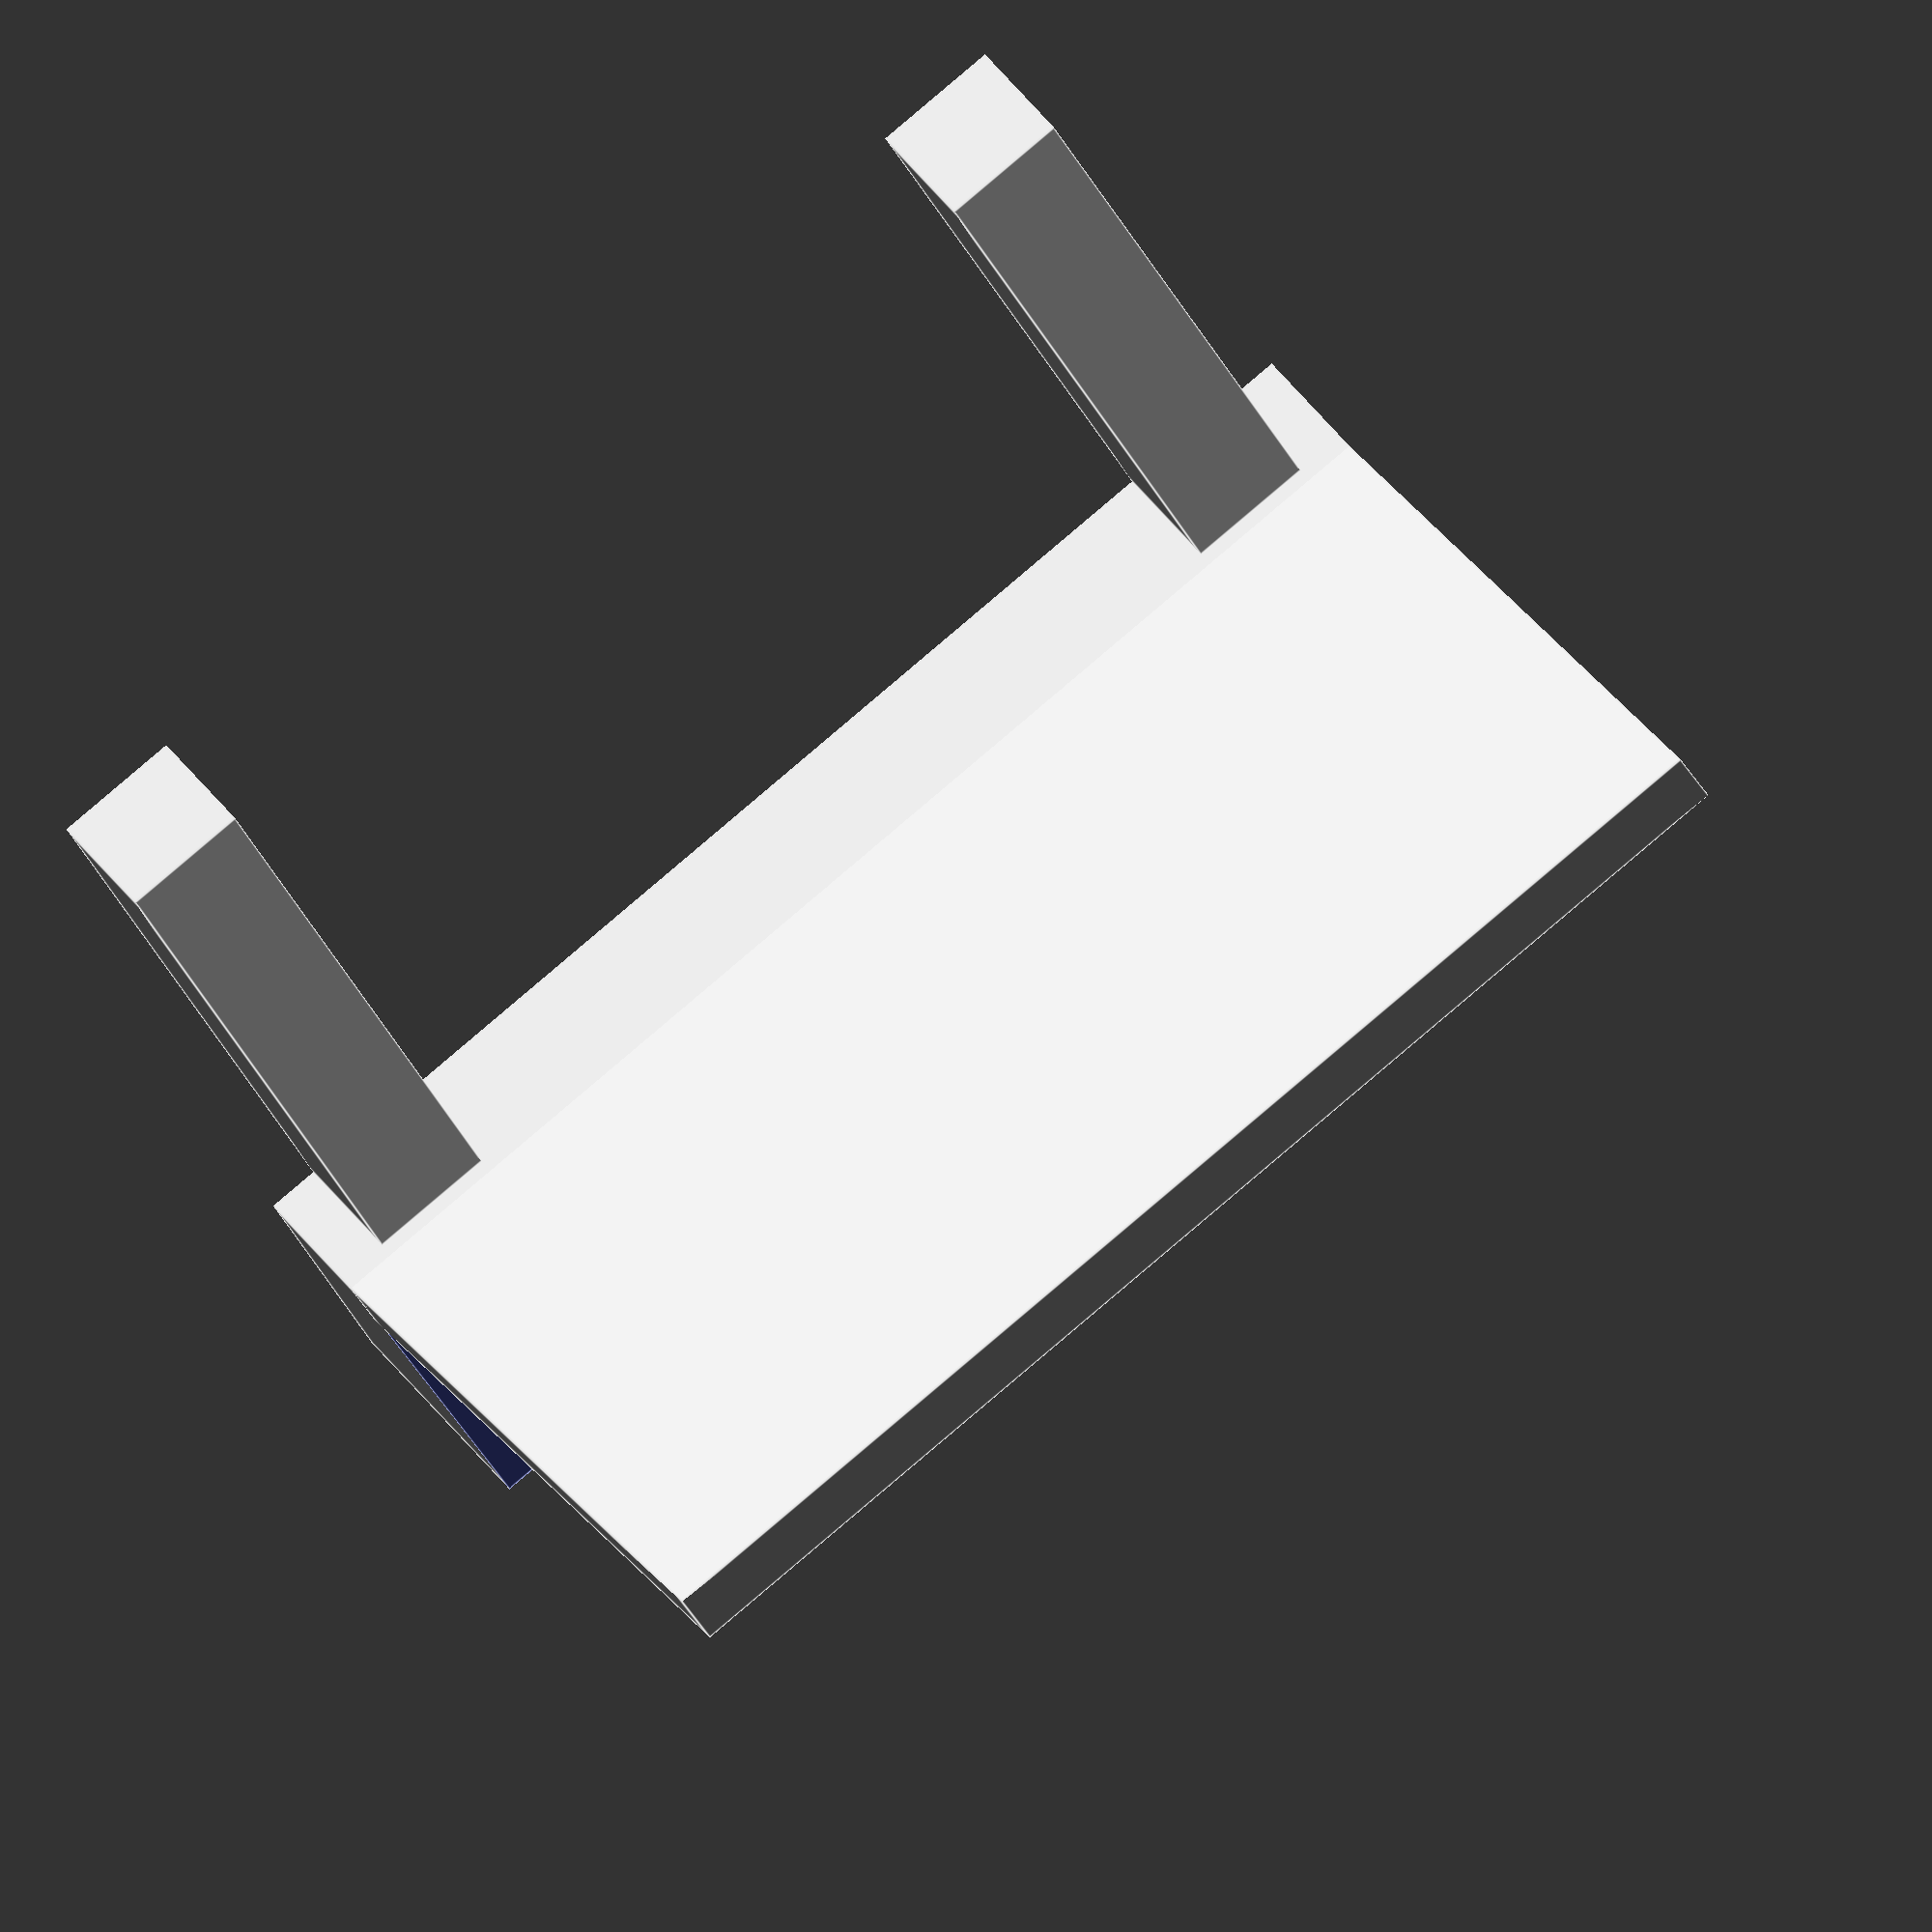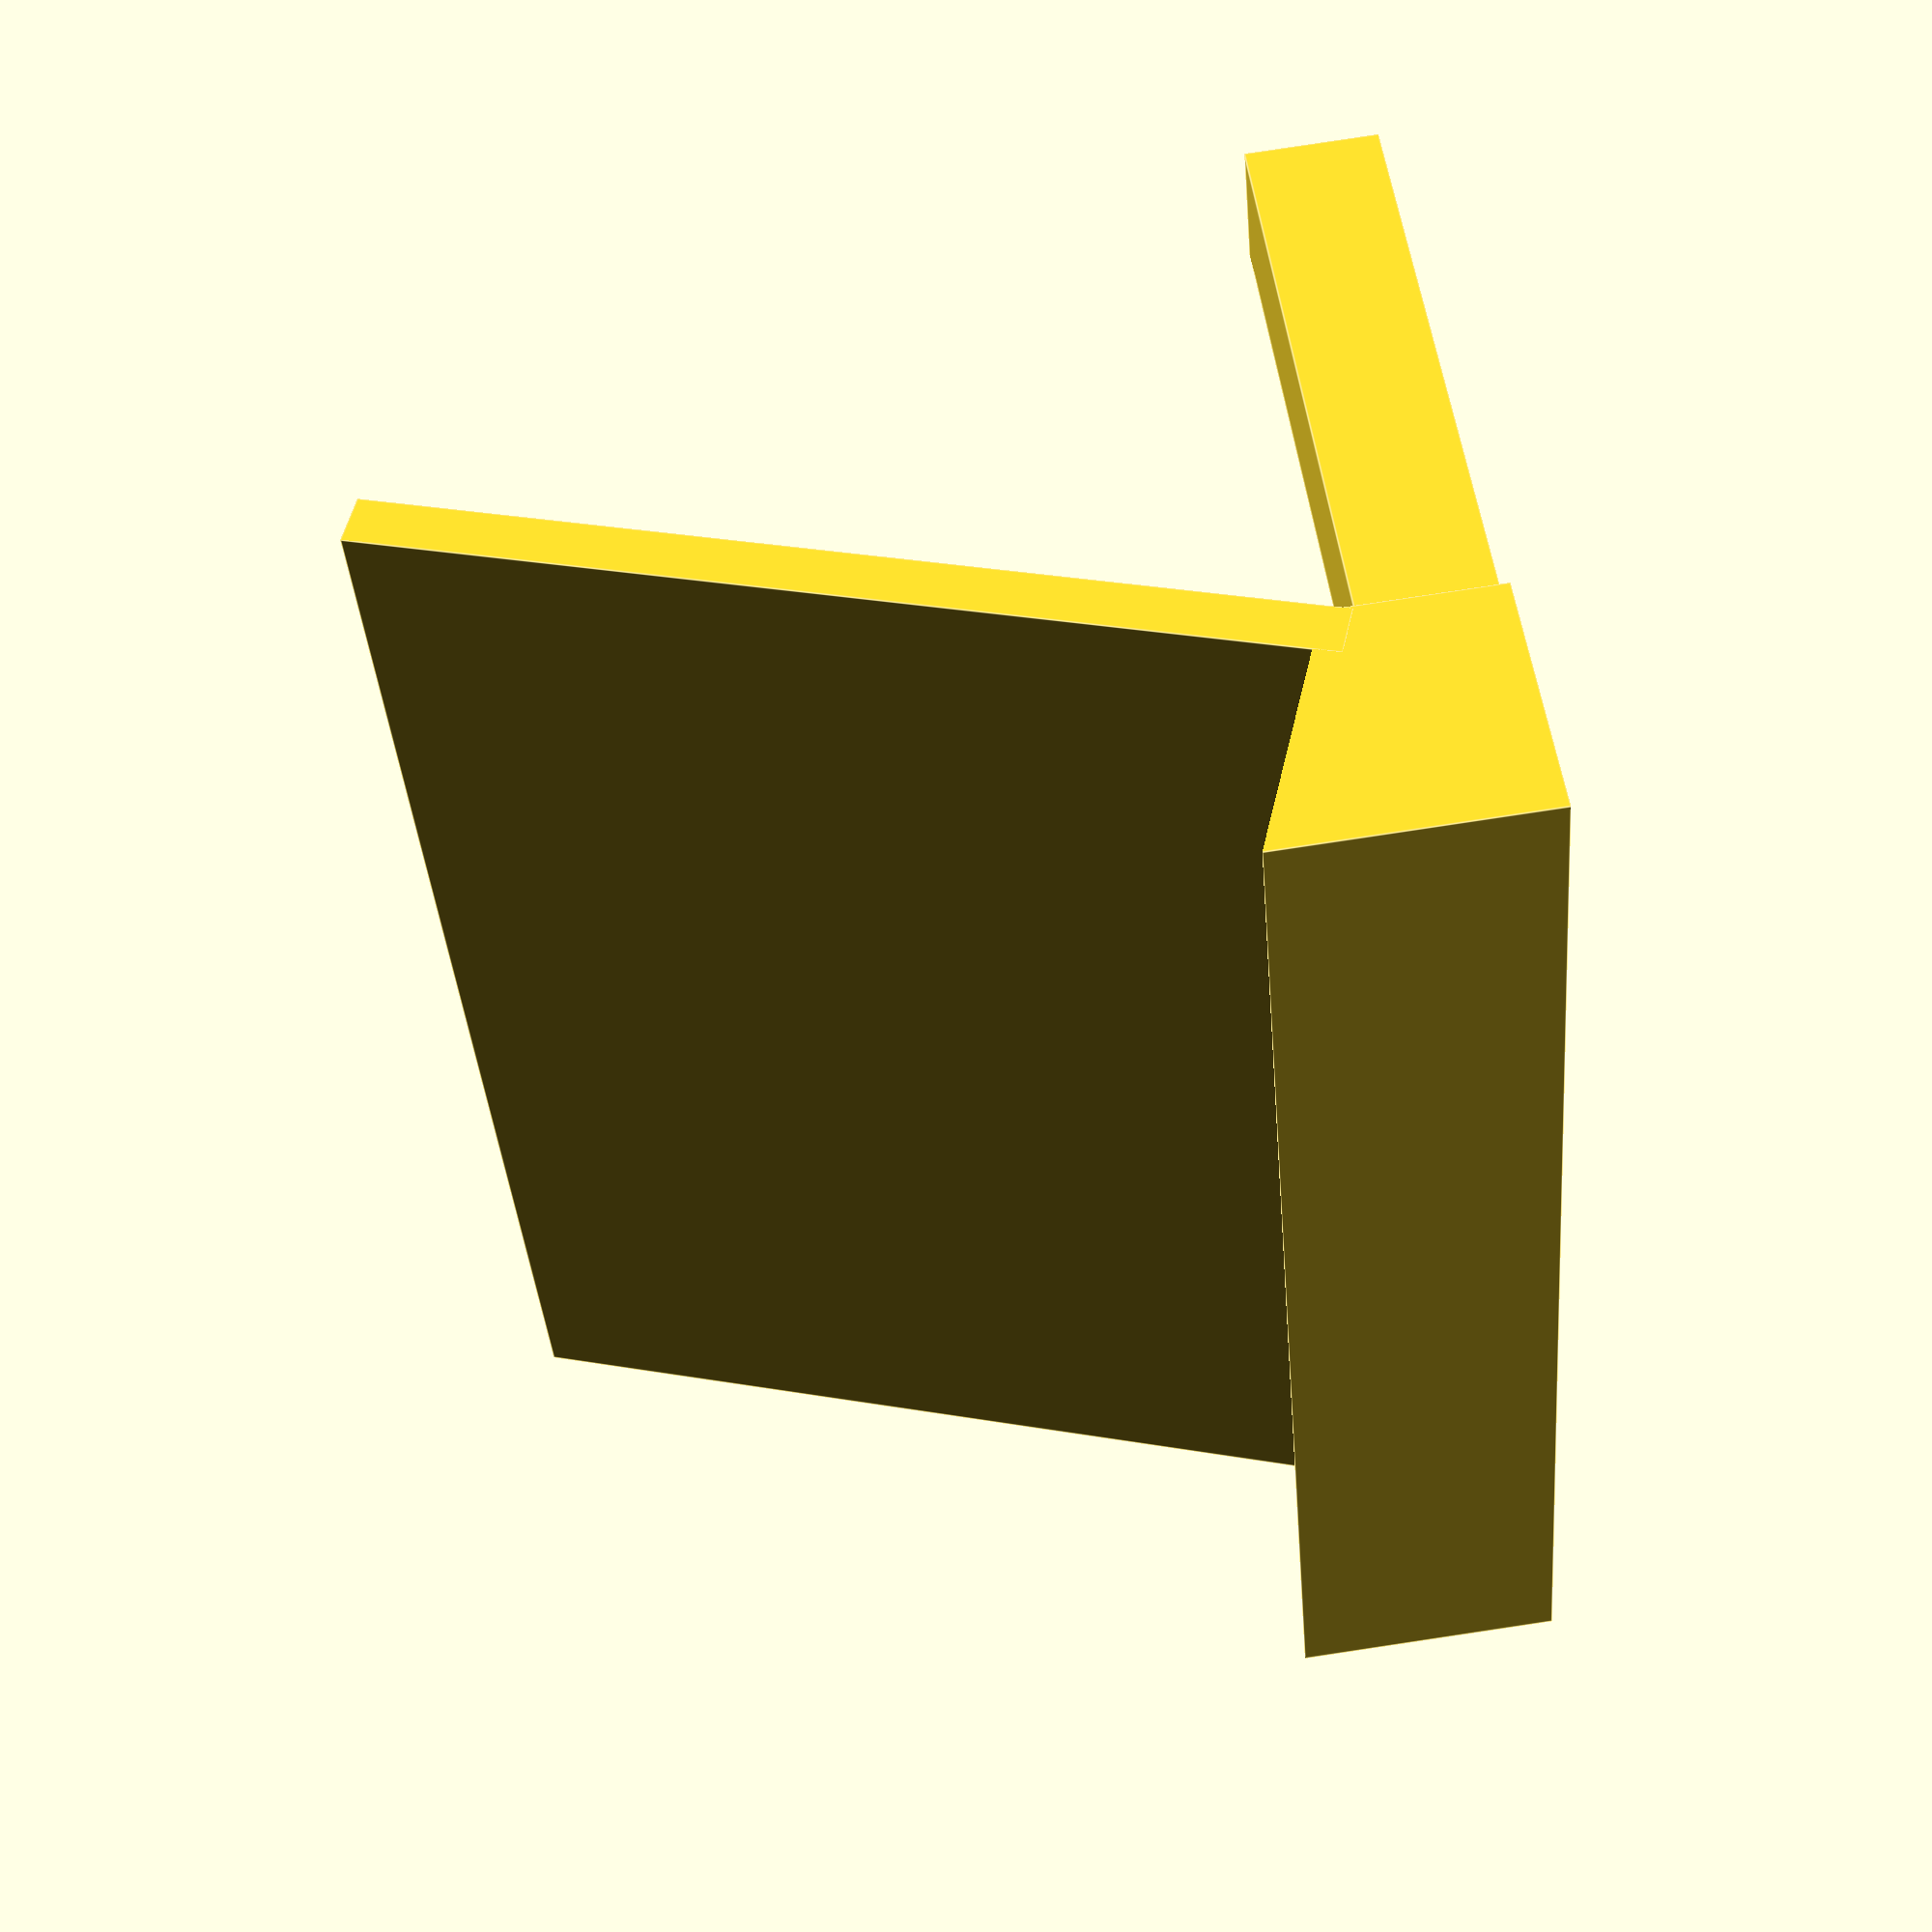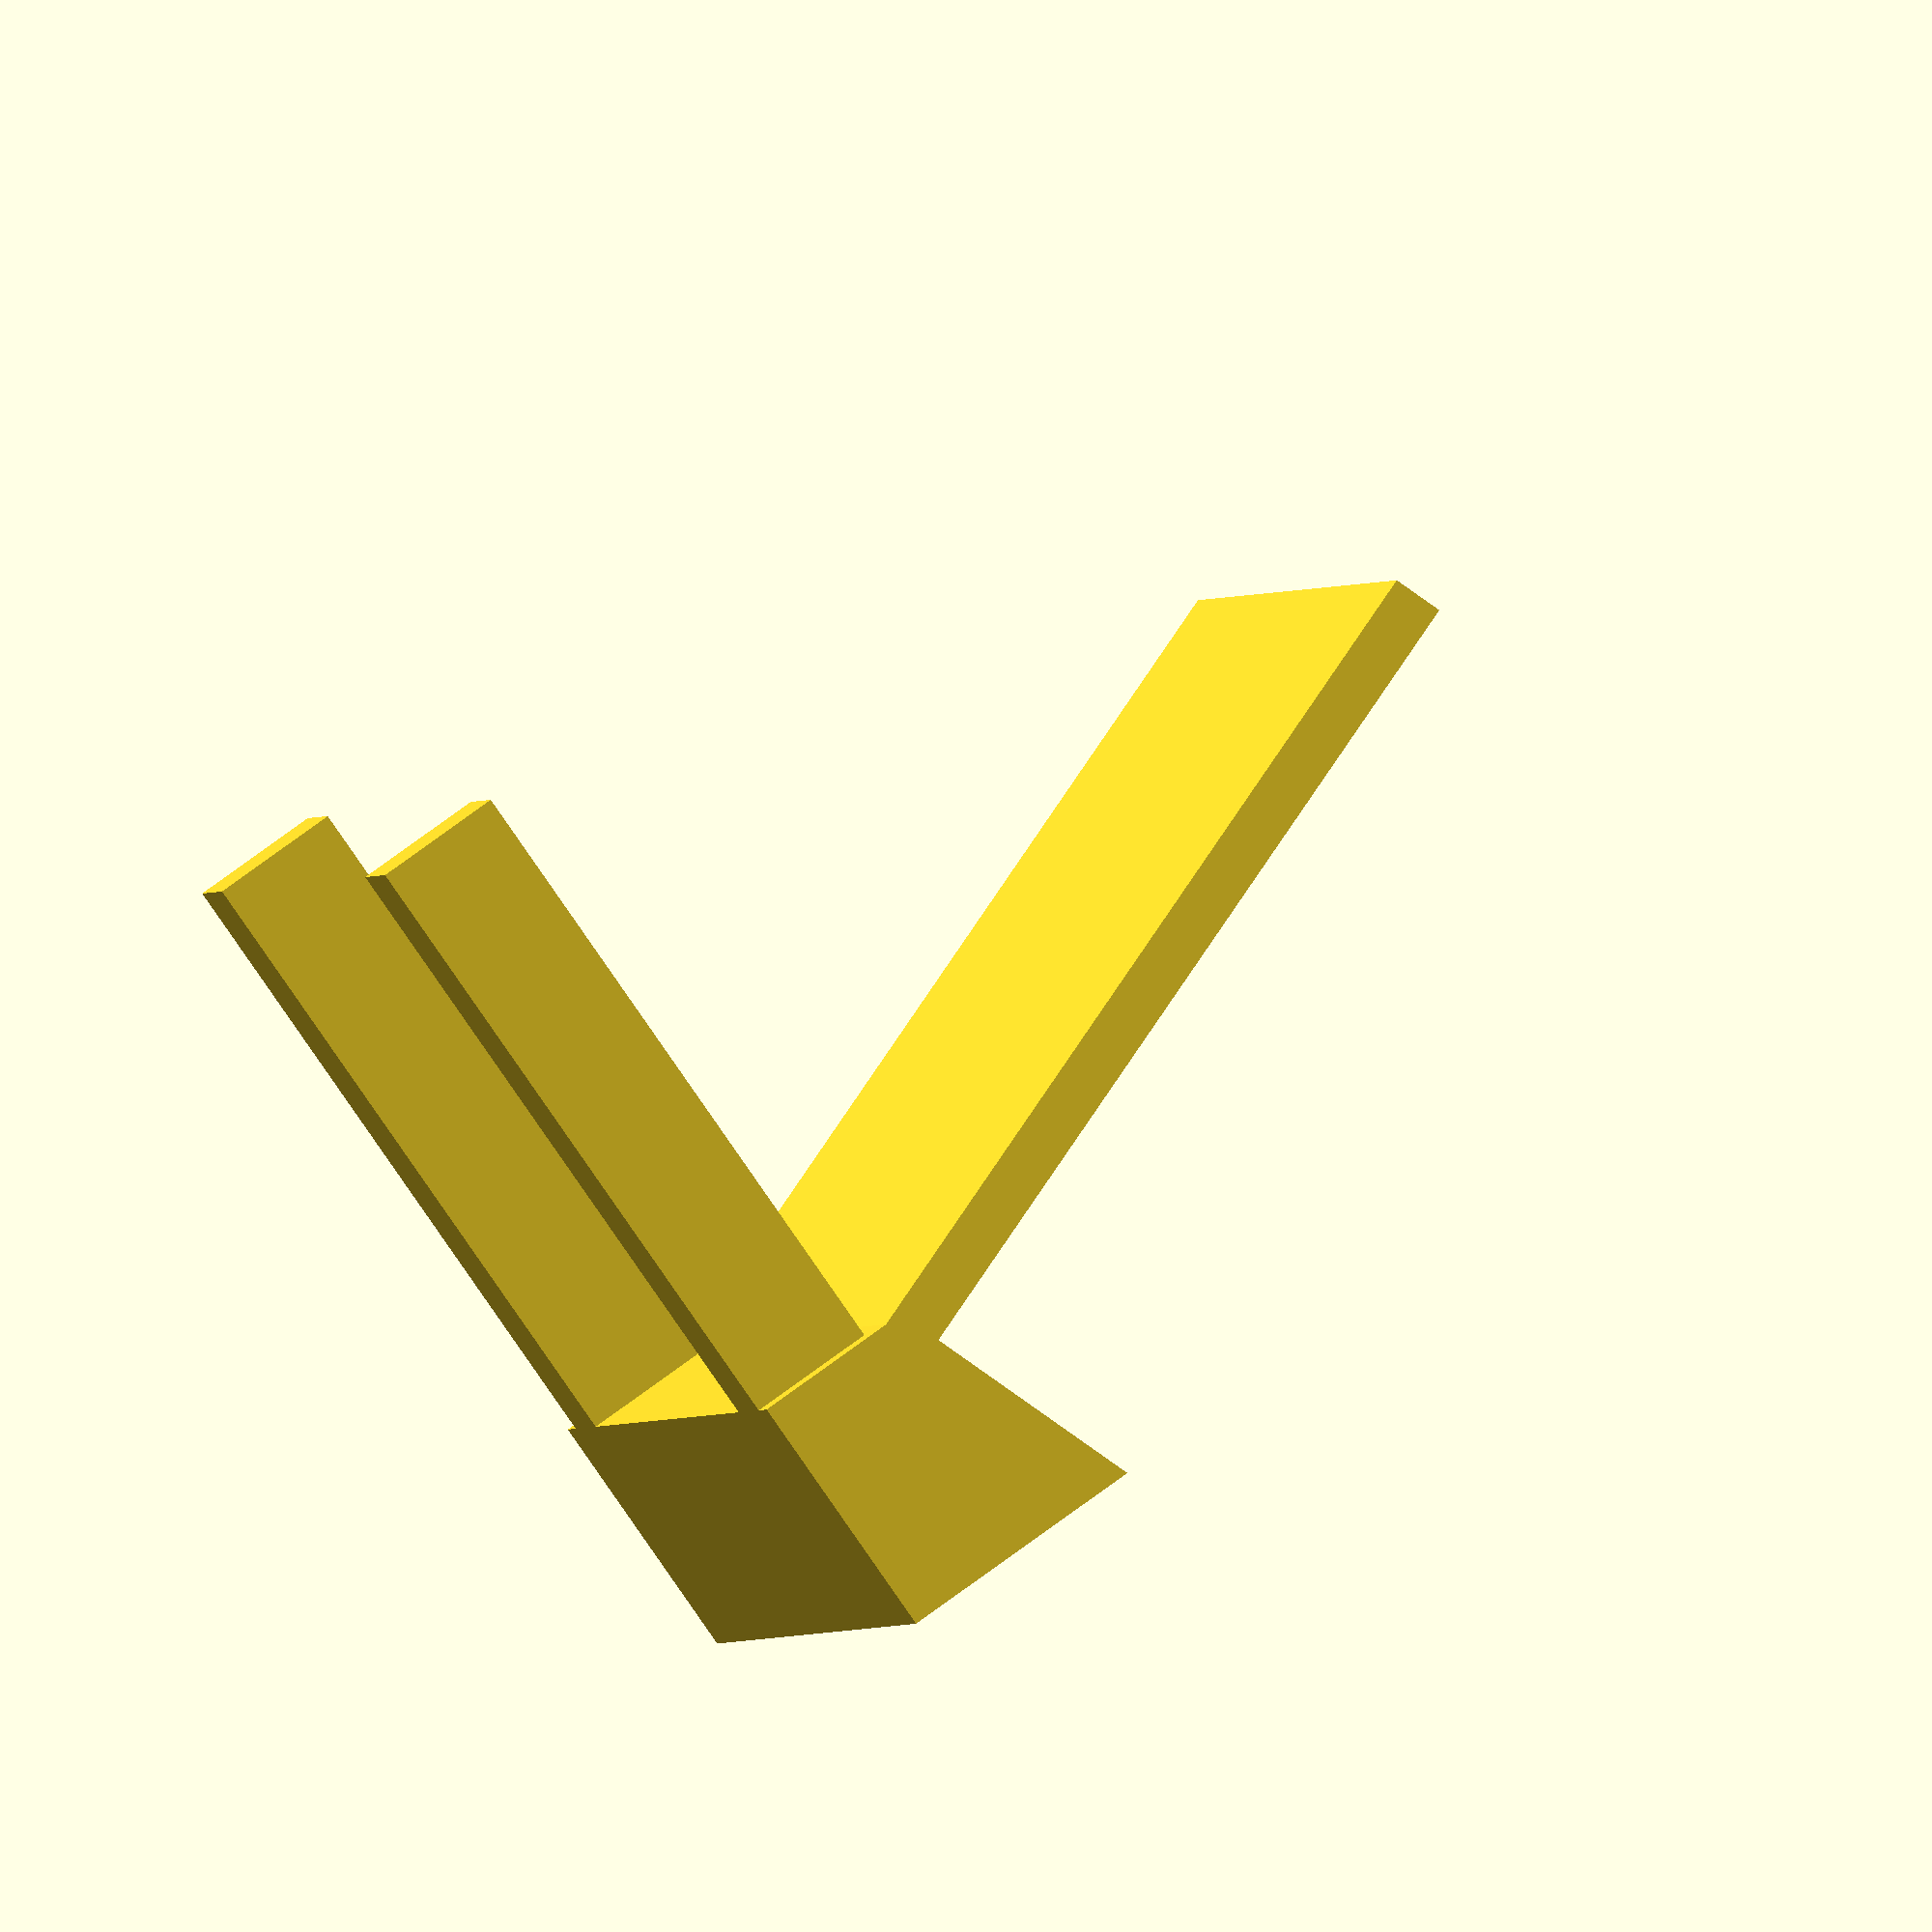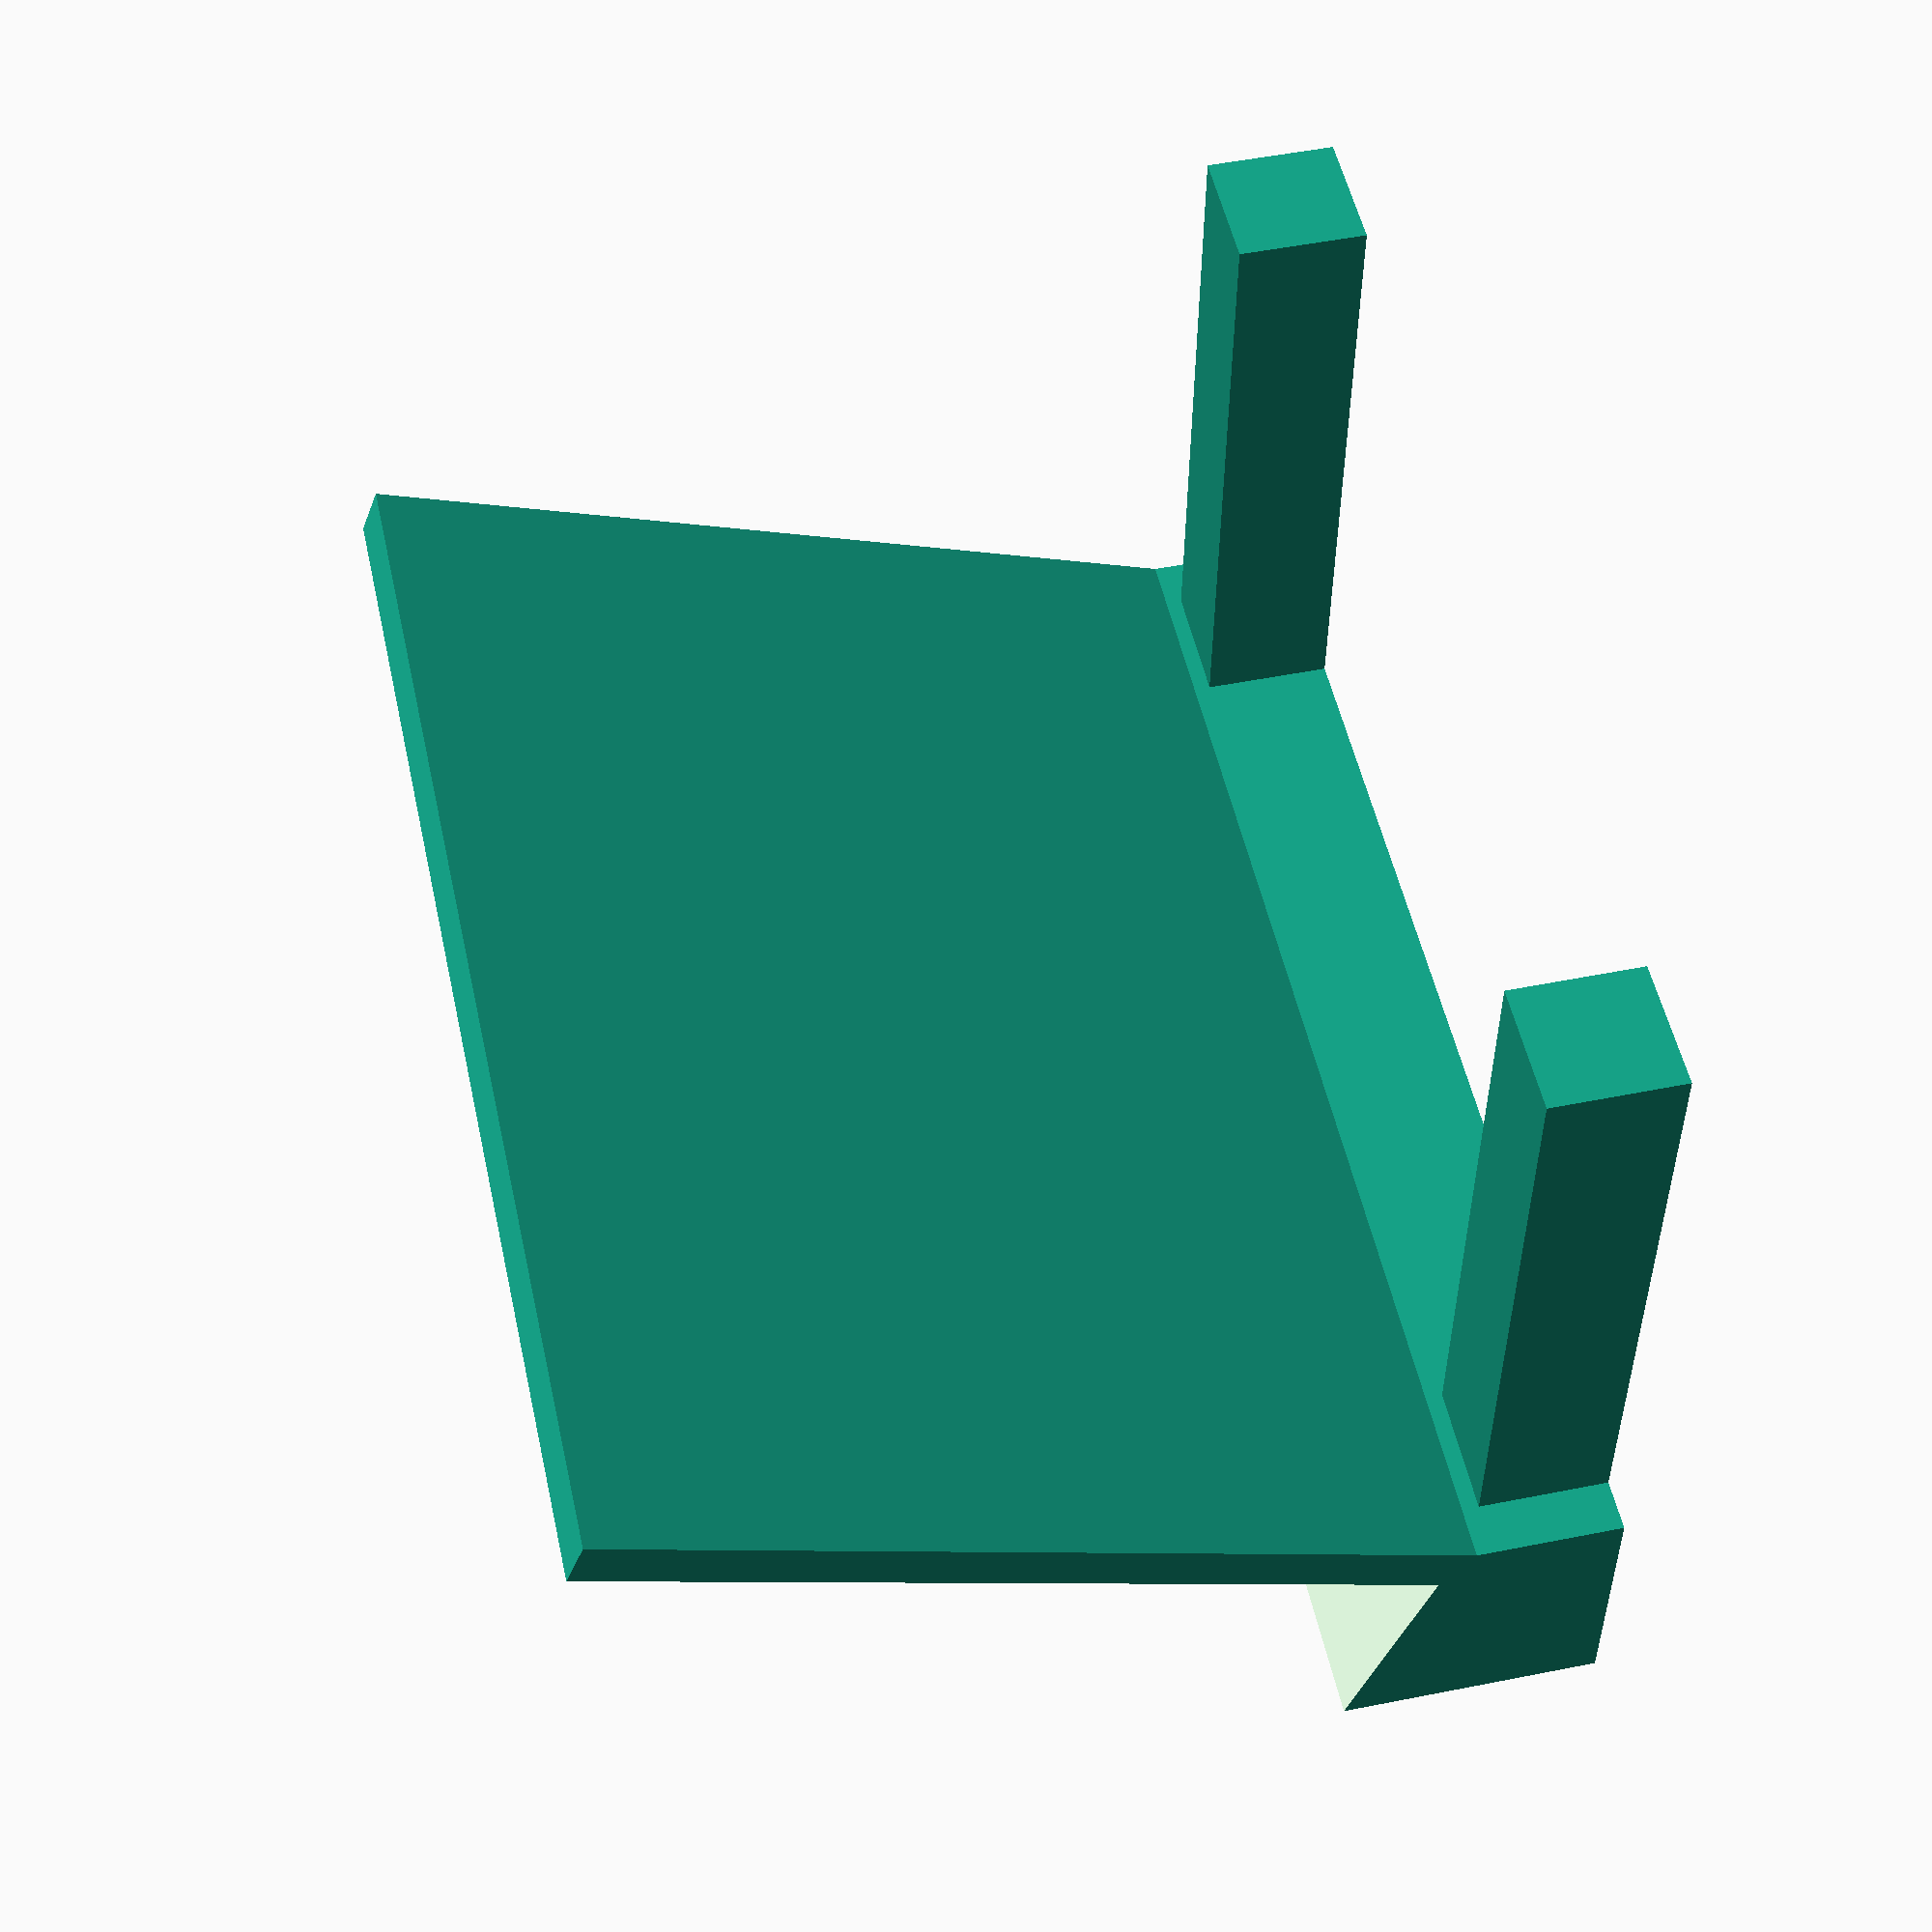
<openscad>
w=50;

difference() {
    cube([w,10,10]);
    translate([-0.01,0,10]) rotate([-20,0,0]) cube([w+0.02,20,10]);
}
translate([2, 10, 0]) cube([5,25,5]);
translate([w-7,10,0]) cube([5,25,5]);

translate([0,8,6]) rotate([-20,0,0]) cube([w, 2, 35]);

</openscad>
<views>
elev=319.0 azim=333.7 roll=328.3 proj=o view=edges
elev=95.8 azim=56.6 roll=98.5 proj=p view=edges
elev=283.0 azim=75.1 roll=233.8 proj=o view=solid
elev=129.3 azim=181.6 roll=102.3 proj=p view=wireframe
</views>
